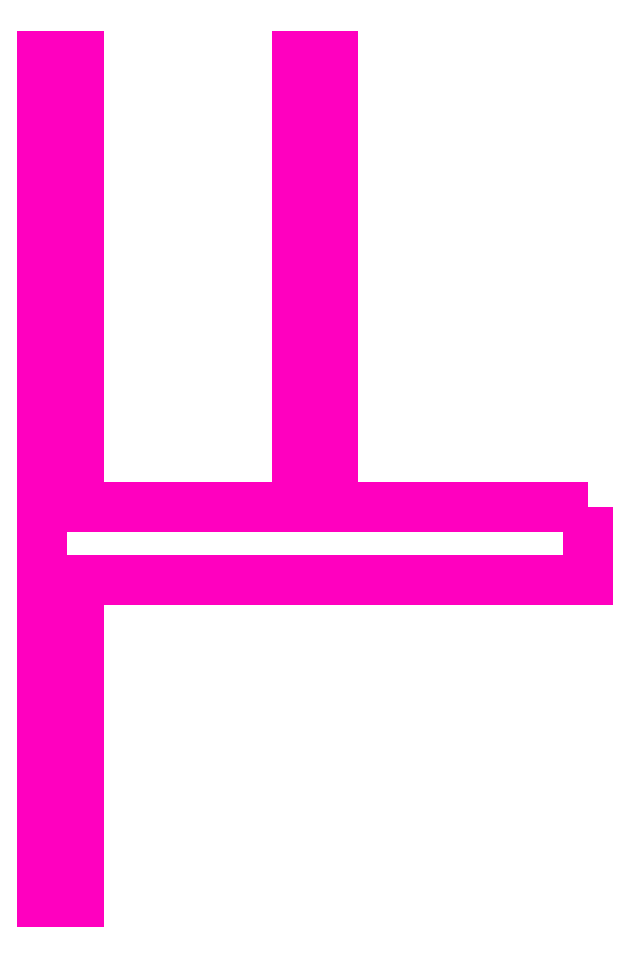
<metadata>
{"format":"dxf","ext":"dxf","renderer":"ezdxf+matplotlib","layout":"modelspace","background":"white","min_lineweight":24,"dpi":150}
</metadata>
<code>
0
SECTION
2
ENTITIES
0
POLYLINE
8
ANA
66
     1
10
0
20
0
30
0
70
     1
0
VERTEX
8
ANA
10
275.4
20
239.4
30
0
0
VERTEX
8
ANA
10
261.4
20
239.4
30
0
0
VERTEX
8
ANA
10
261.4
20
264.2
30
0
0
VERTEX
8
ANA
10
259.4
20
264.2
30
0
0
VERTEX
8
ANA
10
259.4
20
239.4
30
0
0
VERTEX
8
ANA
10
247.4
20
239.4
30
0
0
VERTEX
8
ANA
10
247.4
20
264.2
30
0
0
VERTEX
8
ANA
10
245.4
20
264.2
30
0
0
VERTEX
8
ANA
10
245.4
20
217.7
30
0
0
VERTEX
8
ANA
10
247.4
20
217.7
30
0
0
VERTEX
8
ANA
10
247.4
20
235.4
30
0
0
VERTEX
8
ANA
10
275.4
20
235.4
30
0
0
SEQEND
8
ANA
0
ENDSEC
0
EOF

</code>
